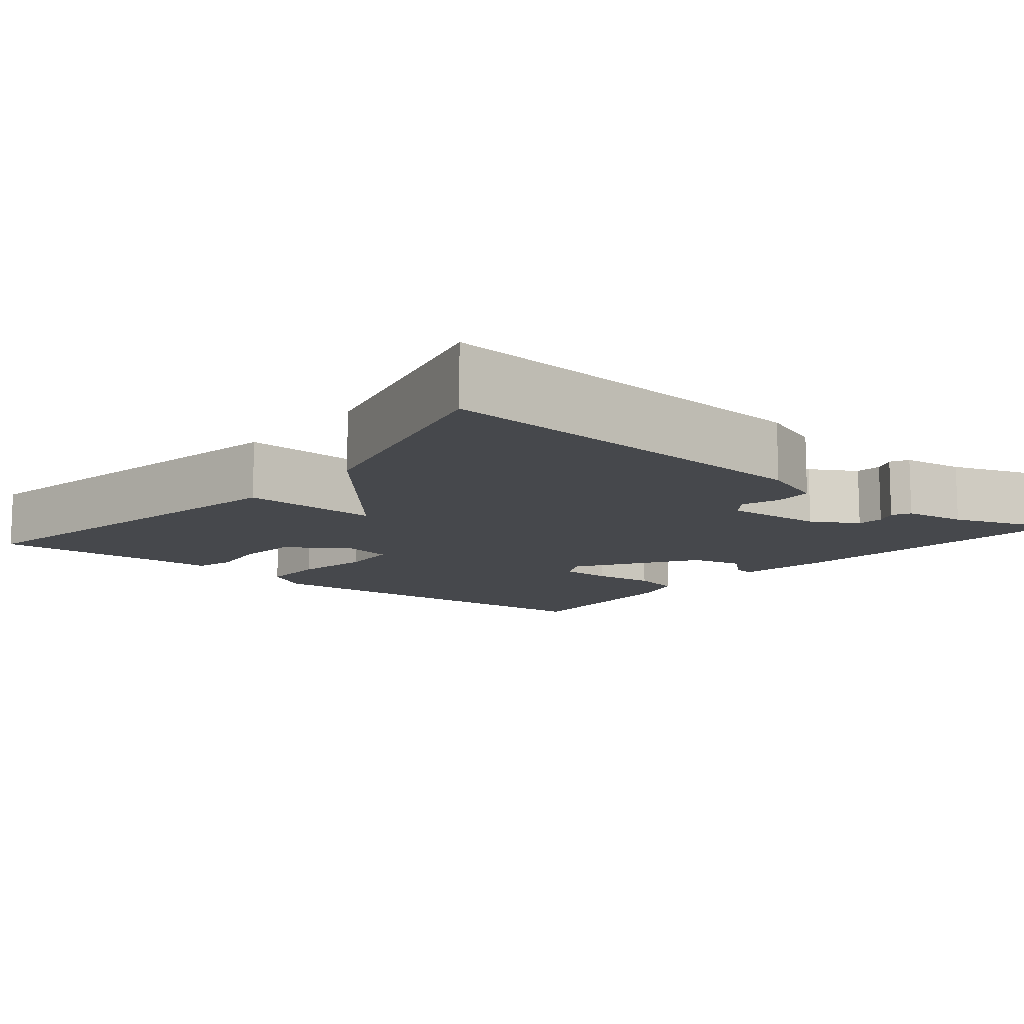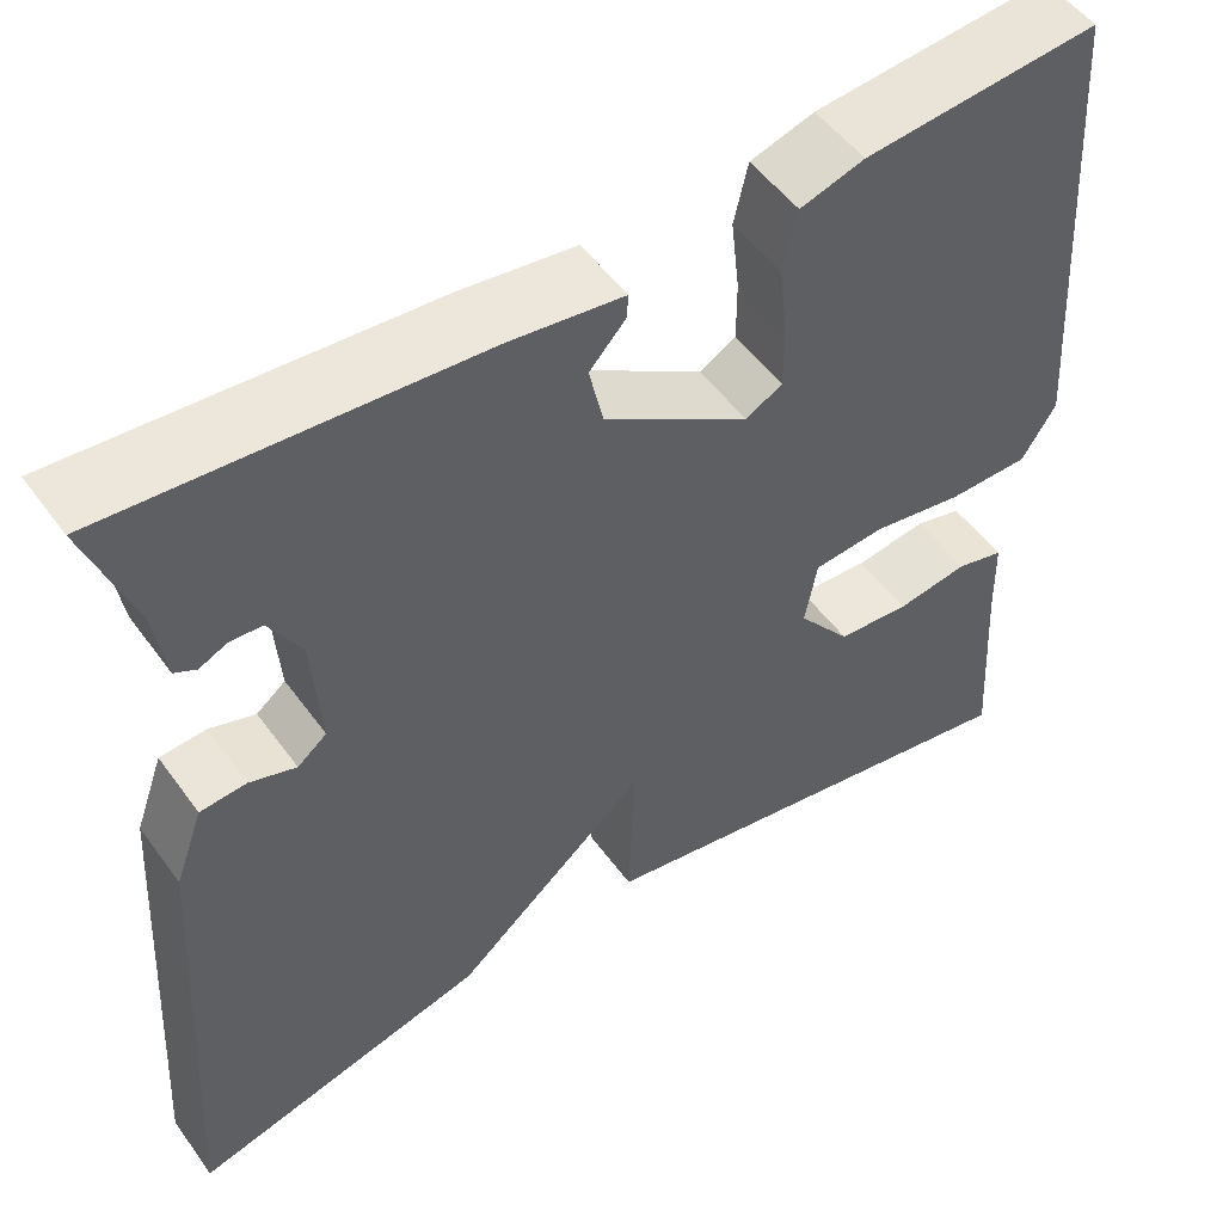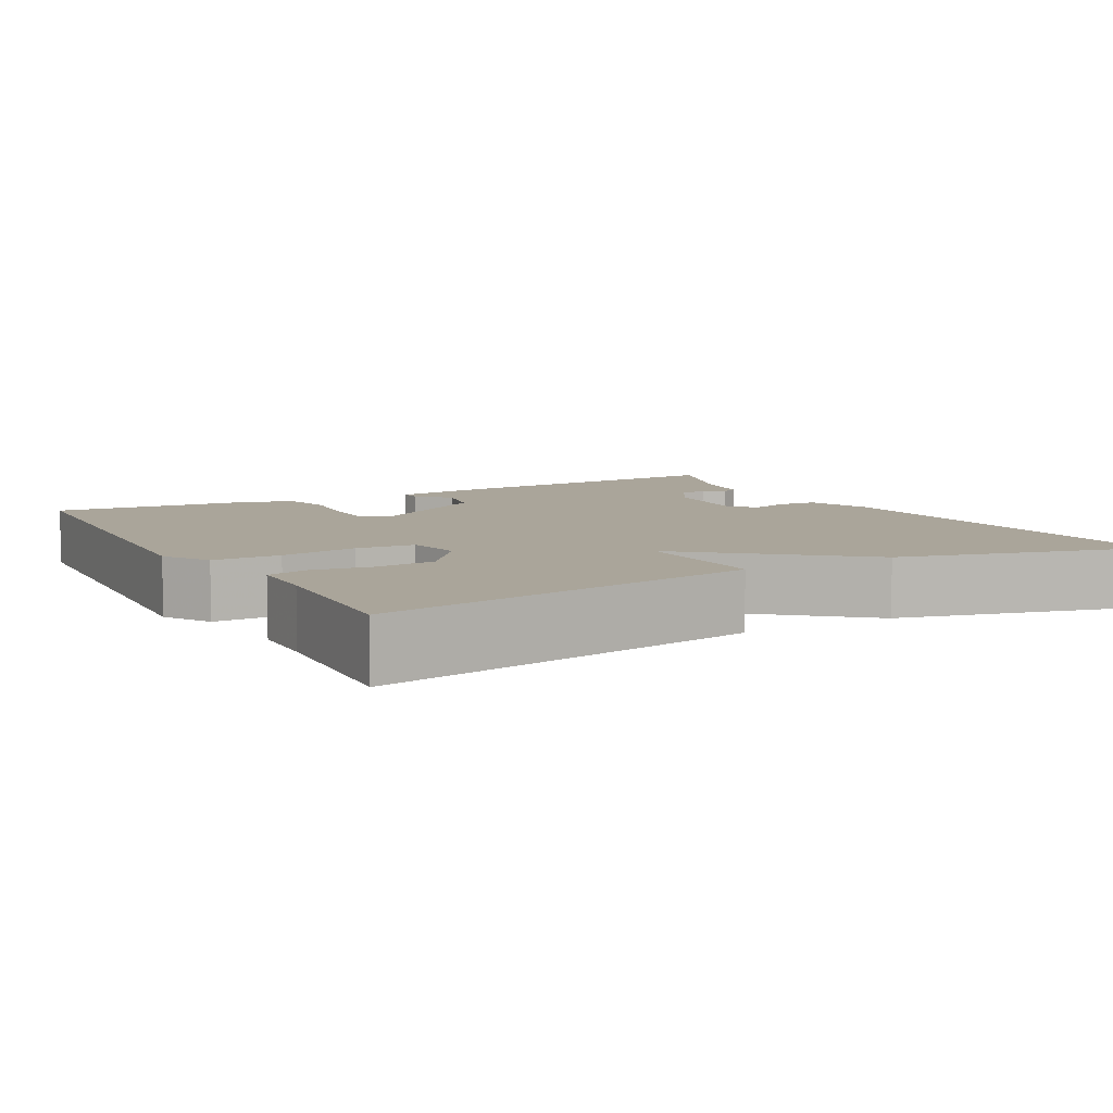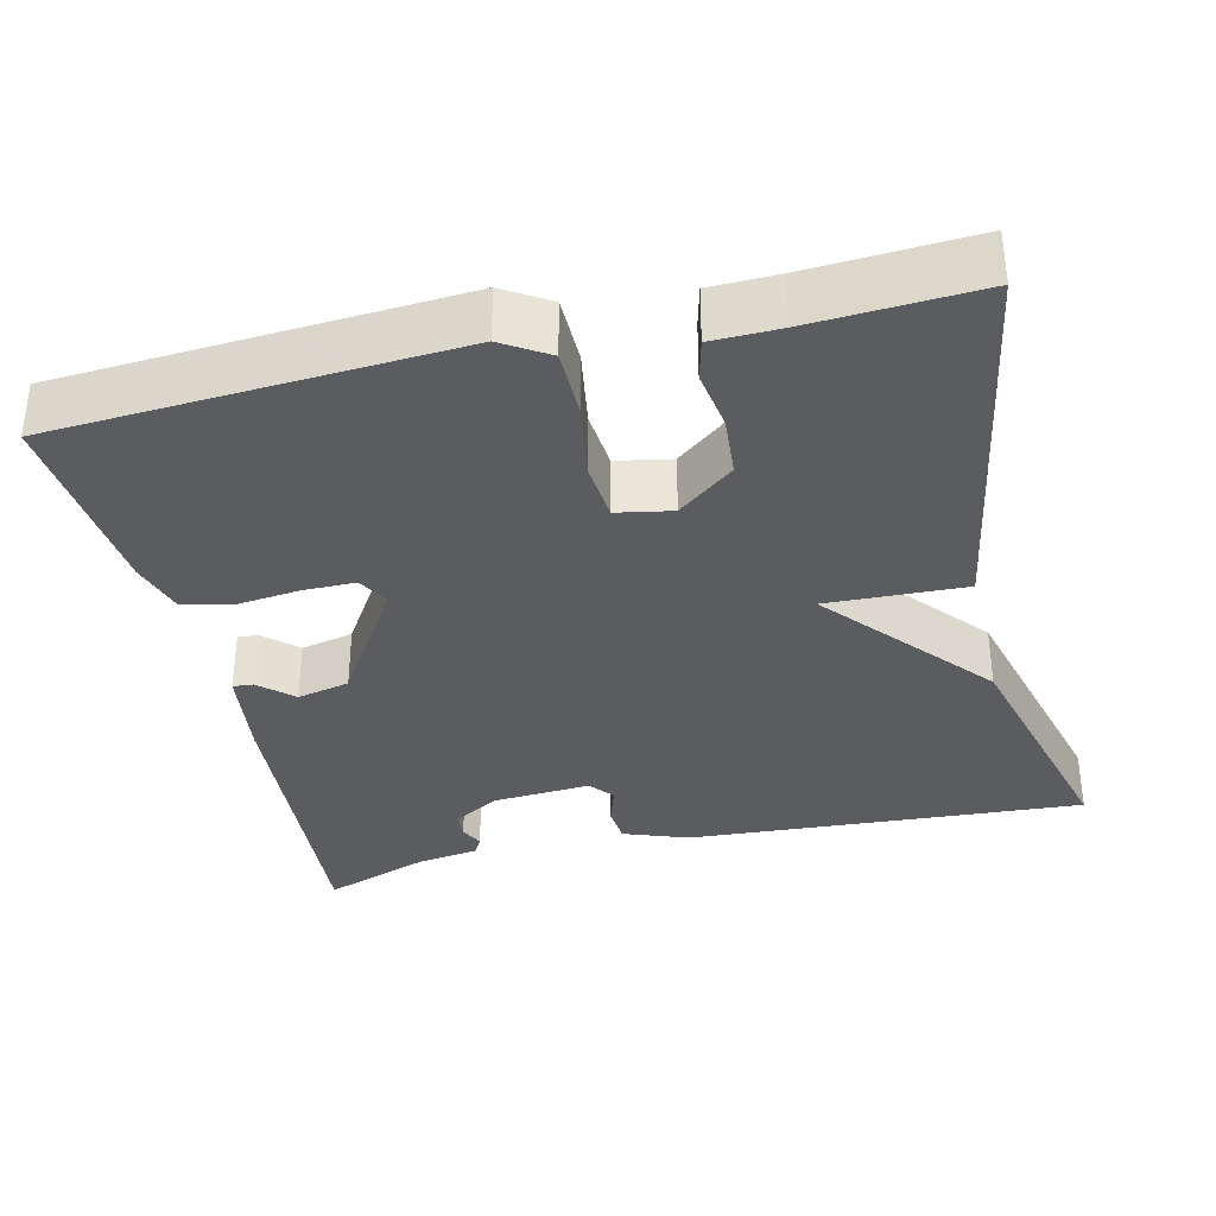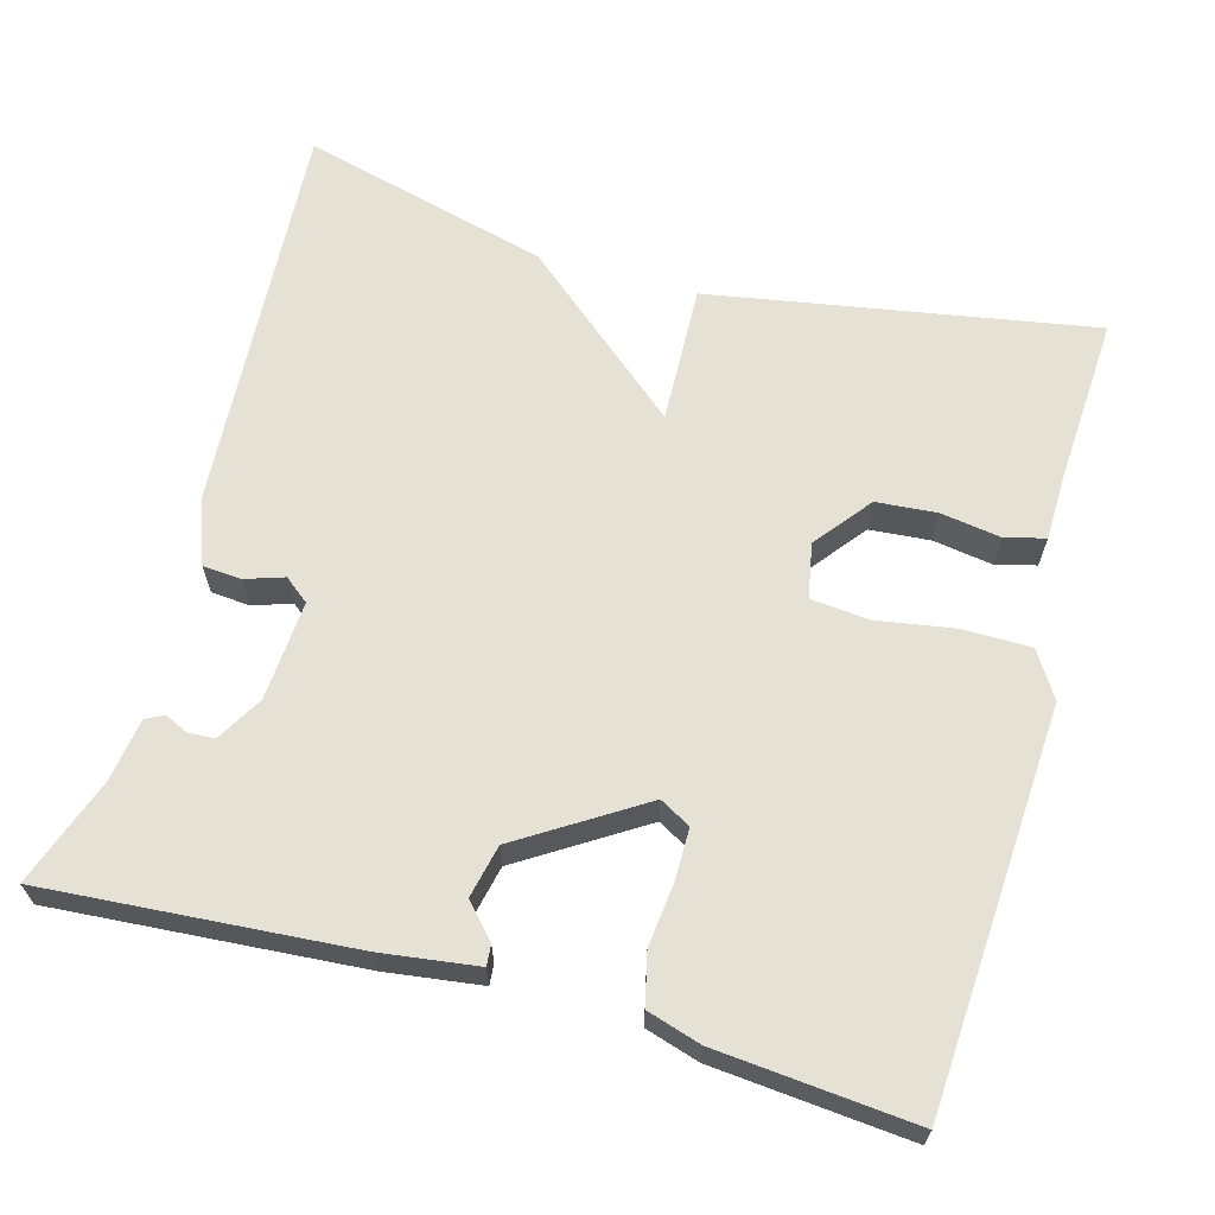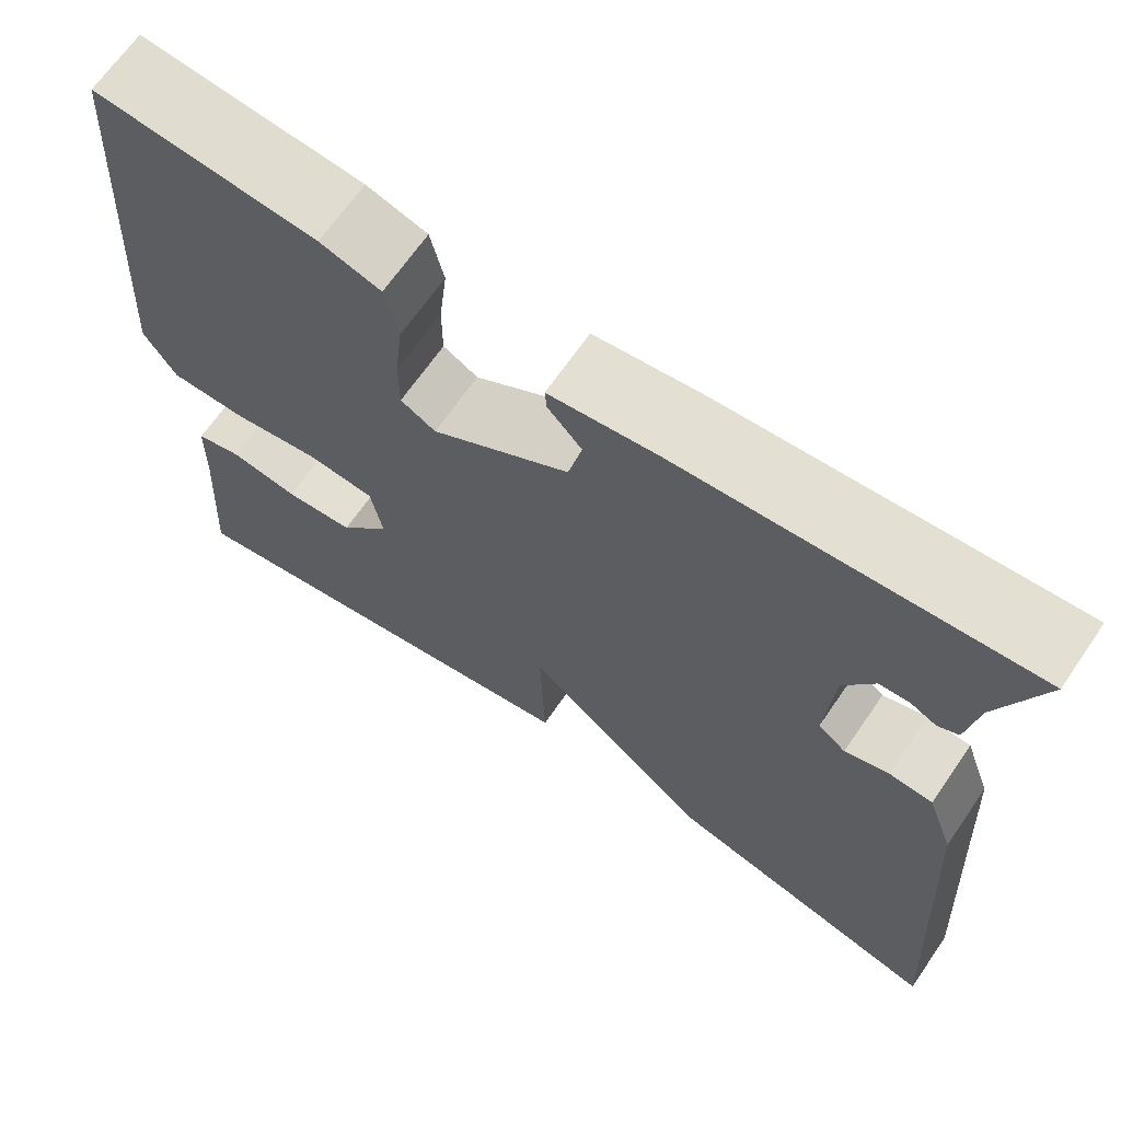
<metadata>
{"format":"obj","ext":"obj","renderer":"f3d","projection":"perspective","resolution":1024,"background":"white","views":[{"elev":-11.2,"azim":-129.8,"up":"+Y"},{"elev":51.6,"azim":-34.9,"up":"+Z"},{"elev":7.7,"azim":150.8,"up":"+Y"},{"elev":-34.7,"azim":103.2,"up":"+Y"},{"elev":64.6,"azim":15.4,"up":"+Y"},{"elev":67.3,"azim":-145.4,"up":"+Z"}]}
</metadata>
<code>
v -0.5 0.07 0.5
v -0.112 0.07 0.472
v 0.009 0.07 0.456
v 0.007 0.07 0.43
v -0.031 0.07 0.388
v -0.016 0.07 0.321
v 0.138 0.07 0.224
v 0.177 0.07 0.246
v 0.177 0.07 0.311
v 0.168 0.07 0.391
v 0.183 0.07 0.456
v 0.251 0.07 0.477
v 0.5 0.07 0.5
v 0.533 0.07 -0.005
v 0.497 0.07 -0.063
v 0.411 0.07 -0.064
v 0.313 0.07 -0.048
v 0.238 0.07 -0.055
v 0.225 0.07 -0.125
v 0.281 0.07 -0.196
v 0.358 0.07 -0.202
v 0.434 0.07 -0.19
v 0.485 0.07 -0.203
v 0.487 0.07 -0.289
v 0.5 0.07 -0.5
v 0.014 0.07 -0.417
v 0.02 0.07 -0.241
v -0.186 0.07 -0.417
v -0.5 0.07 -0.5
v -0.469 0.07 0.005
v -0.439 0.07 0.088
v -0.39 0.07 0.092
v -0.341 0.07 0.076
v -0.31 0.07 0.101
v -0.319 0.07 0.227
v -0.353 0.07 0.285
v -0.387 0.07 0.287
v -0.416 0.07 0.273
v -0.439 0.07 0.285
v -0.451 0.07 0.364
v -0.5 0 0.5
v -0.112 0 0.472
v 0.009 0 0.456
v 0.007 0 0.43
v -0.031 0 0.388
v -0.016 0 0.321
v 0.138 0 0.224
v 0.177 0 0.246
v 0.177 0 0.311
v 0.168 0 0.391
v 0.183 0 0.456
v 0.251 0 0.477
v 0.5 0 0.5
v 0.533 0 -0.005
v 0.497 0 -0.063
v 0.411 0 -0.064
v 0.313 0 -0.048
v 0.238 0 -0.055
v 0.225 0 -0.125
v 0.281 0 -0.196
v 0.358 0 -0.202
v 0.434 0 -0.19
v 0.485 0 -0.203
v 0.487 0 -0.289
v 0.5 0 -0.5
v 0.014 0 -0.417
v 0.02 0 -0.241
v -0.186 0 -0.417
v -0.5 0 -0.5
v -0.469 0 0.005
v -0.439 0 0.088
v -0.39 0 0.092
v -0.341 0 0.076
v -0.31 0 0.101
v -0.319 0 0.227
v -0.353 0 0.285
v -0.387 0 0.287
v -0.416 0 0.273
v -0.439 0 0.285
v -0.451 0 0.364
f 37 38 39 40
f 3 4 5
f 2 3 5
f 1 2 5
f 40 1 5
f 37 40 5
f 36 37 5
f 35 36 5 6
f 34 35 6 7
f 33 34 7
f 31 32 33
f 30 31 33
f 29 30 33
f 28 29 33
f 27 28 33
f 27 33 7
f 24 25 26 27
f 21 22 23 24
f 20 21 24 27
f 19 20 27
f 27 7 8
f 19 27 8
f 18 19 8
f 15 16 17
f 14 15 17
f 13 14 17
f 12 13 17
f 11 12 17
f 10 11 17
f 9 10 17
f 8 9 17 18
f 80 79 78 77
f 45 44 43
f 45 43 42
f 45 42 41
f 45 41 80
f 45 80 77
f 45 77 76
f 46 45 76 75
f 47 46 75 74
f 47 74 73
f 73 72 71
f 73 71 70
f 73 70 69
f 73 69 68
f 73 68 67
f 47 73 67
f 67 66 65 64
f 64 63 62 61
f 67 64 61 60
f 67 60 59
f 48 47 67
f 48 67 59
f 48 59 58
f 57 56 55
f 57 55 54
f 57 54 53
f 57 53 52
f 57 52 51
f 57 51 50
f 57 50 49
f 58 57 49 48
f 1 41 42 2
f 2 42 43 3
f 3 43 44 4
f 4 44 45 5
f 5 45 46 6
f 6 46 47 7
f 7 47 48 8
f 8 48 49 9
f 9 49 50 10
f 10 50 51 11
f 11 51 52 12
f 12 52 53 13
f 13 53 54 14
f 14 54 55 15
f 15 55 56 16
f 16 56 57 17
f 17 57 58 18
f 18 58 59 19
f 19 59 60 20
f 20 60 61 21
f 21 61 62 22
f 22 62 63 23
f 23 63 64 24
f 24 64 65 25
f 25 65 66 26
f 26 66 67 27
f 27 67 68 28
f 28 68 69 29
f 29 69 70 30
f 30 70 71 31
f 31 71 72 32
f 32 72 73 33
f 33 73 74 34
f 34 74 75 35
f 35 75 76 36
f 36 76 77 37
f 37 77 78 38
f 38 78 79 39
f 39 79 80 40
f 40 80 41 1

</code>
